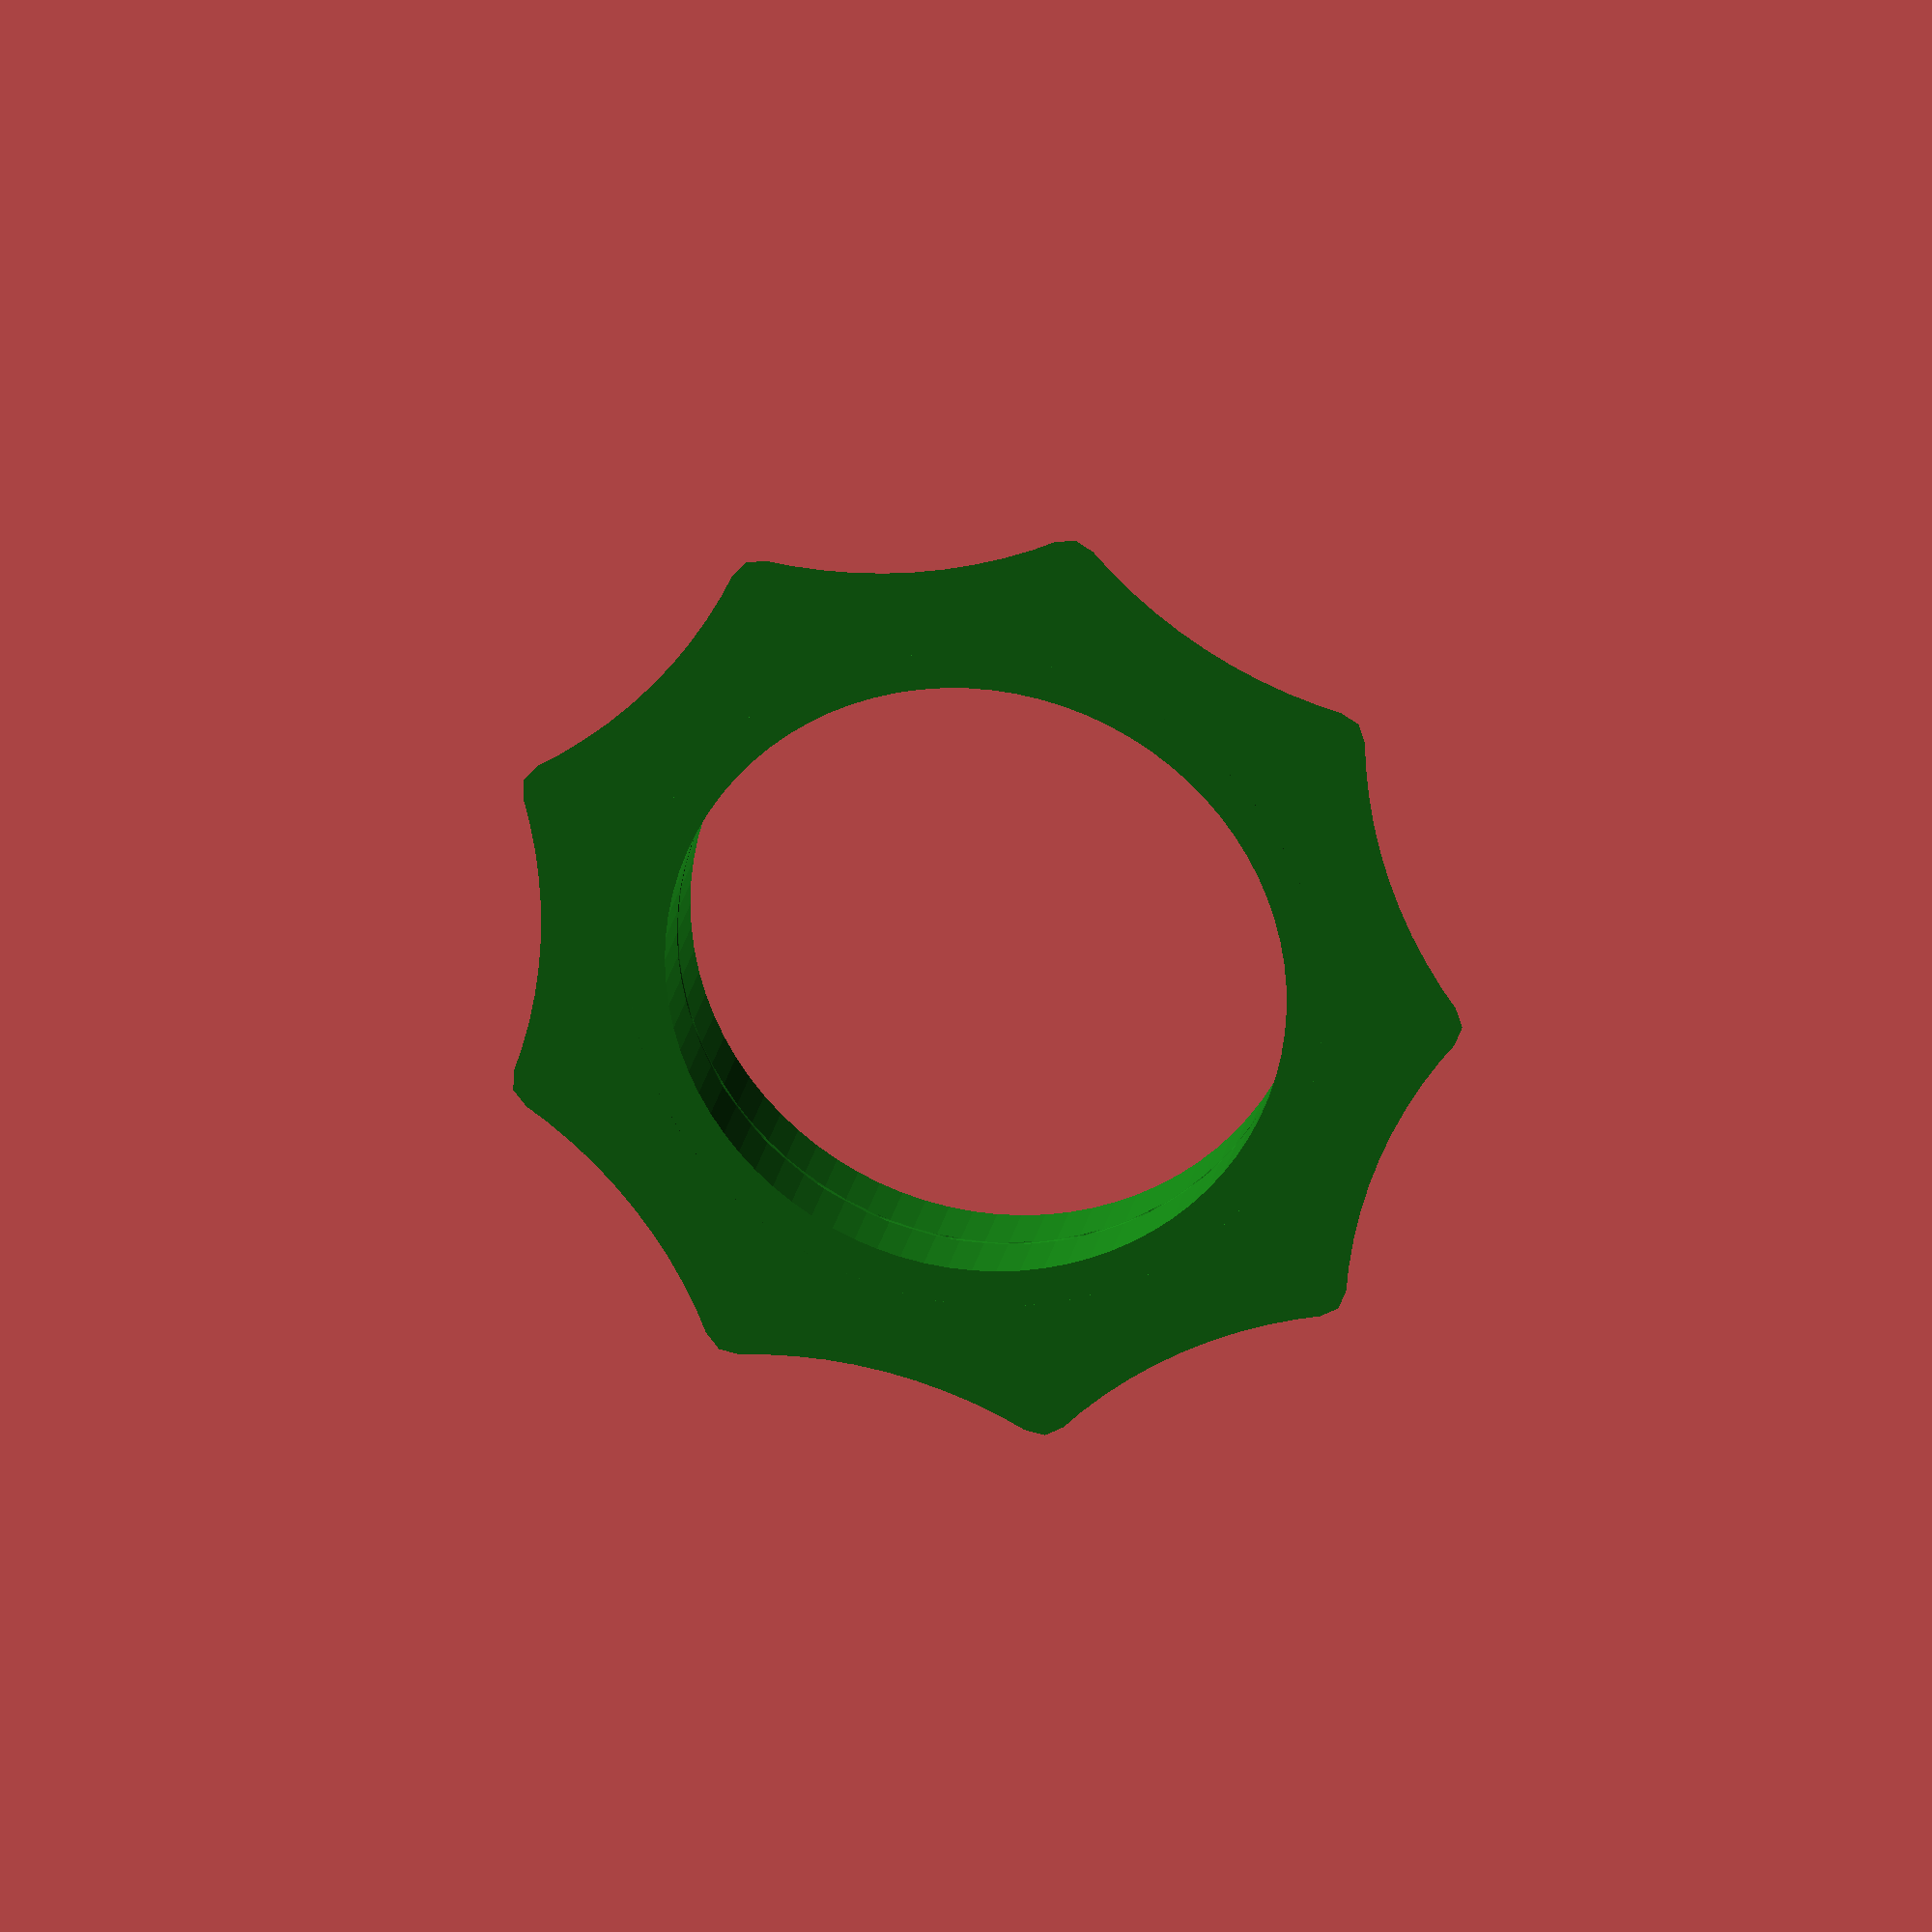
<openscad>
//ring of order eternal
//this is a piece of equipment from the game kingdoms at war
/*[ring details]*/
//this is using american sizes, if you don't want to use american sizes, put the size you want in custom
size = 7;
//set to 0 if you want to use the ring size
custom = 0;
ring_thickness = 4;//[1:25]
/*[rotate view]*/
x_rotation = -30;//[-359:359]
y_rotation = 50;//[-359:359]
z_rotation = -45;//[-359:359]
/*[units]*/
//Basically are you using american units or real units
units_entered = 1;//[1:mm, 10:cm, 1000:meter, 25.4:inch, 304.8:foot]

//default is mm for most printers
desired_units_for_output = 1;//[1:mm, .1:cm, 0.001:meter, 0.0393701:inch, 0.00328084:foot]

//END CUSTOMIZER VARIABLES
unit_conversion_factor = units_entered*desired_units_for_output;
//step == len(eq_to_eval) ? sum : evaluate(x_val, eq_to_eval, step+1, sum + pow(eq_to_eval[step][1]*x_val,eq_to_eval[step][2]));
ring_diameter = custom == 0 ? size*.8+11.6:custom*unit_conversion_factor;
module make_ring(){
	difference(){
		union(){
			cylinder(d1=ring_diameter*1.1+ring_thickness*2,d2=ring_diameter*1.1+ring_thickness,h = ring_thickness/2,$fn = 9);
			translate([0,0,ring_thickness/2]){
				cylinder(d1=(ring_diameter*1.1+ring_thickness),d2=(ring_diameter*1.1),h = ring_thickness/2,$fn = 9);
			}
		}
		cylinder(r=ring_diameter/2,h = ring_thickness*2.1,$fn = 81,center = true);
		for(rot = [0:8]){
			rotate([0,0,360*rot/9]){
				translate([-(ring_diameter*1.1+ring_thickness*2)*.95,0,-.1]){
					cylinder(d1 = ring_diameter*1.1+ring_thickness*2,d2 = ring_diameter*1.1+ring_thickness*5.75, h = ring_thickness*2+1,$fn=100);
				}
			}
		}
		translate([0,0,ring_thickness/2]){
			minkowski(){
				sphere(ring_thickness/50,$fn = 20);
				cylinder(r=ring_diameter/2, h = .0000001);
			}
			difference(){
				minkowski(){
					resize([ring_thickness,ring_thickness,ring_thickness/50]){
						sphere(1,$fn = 20);
					}
					cylinder(r=(ring_diameter+ring_thickness)/2, h = .0000001,$fn=50);
				}
				cylinder(r=(ring_diameter+ring_thickness)/2.2, h = ring_thickness*2,$fn=50,center = true);
			}
		}
	}
}

color([.1,.5,.1]){
	rotate([x_rotation,y_rotation,z_rotation]){
		make_ring();
	}
}
</openscad>
<views>
elev=166.5 azim=160.9 roll=294.2 proj=o view=solid
</views>
